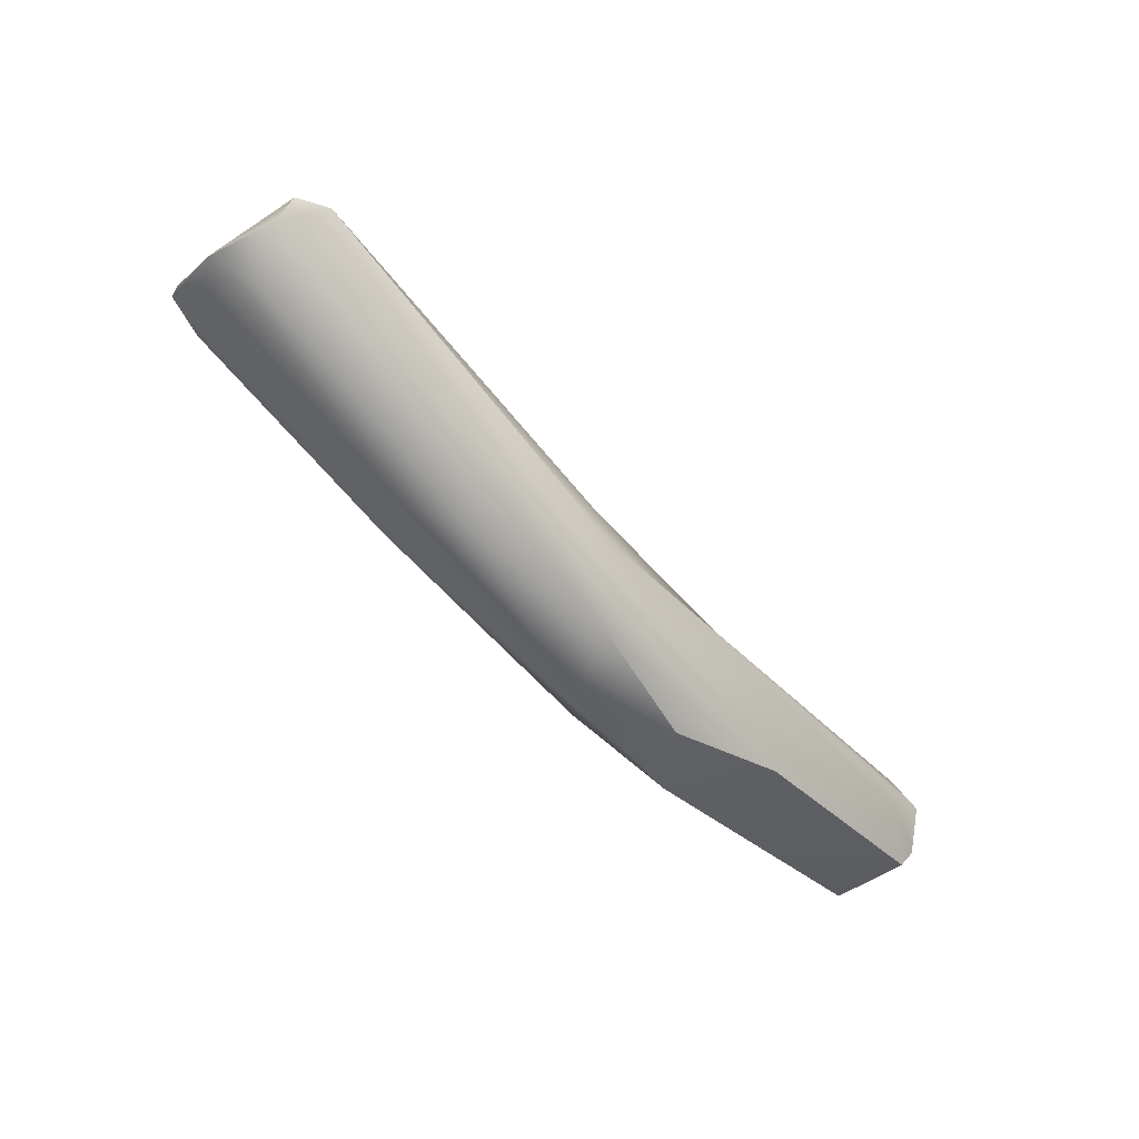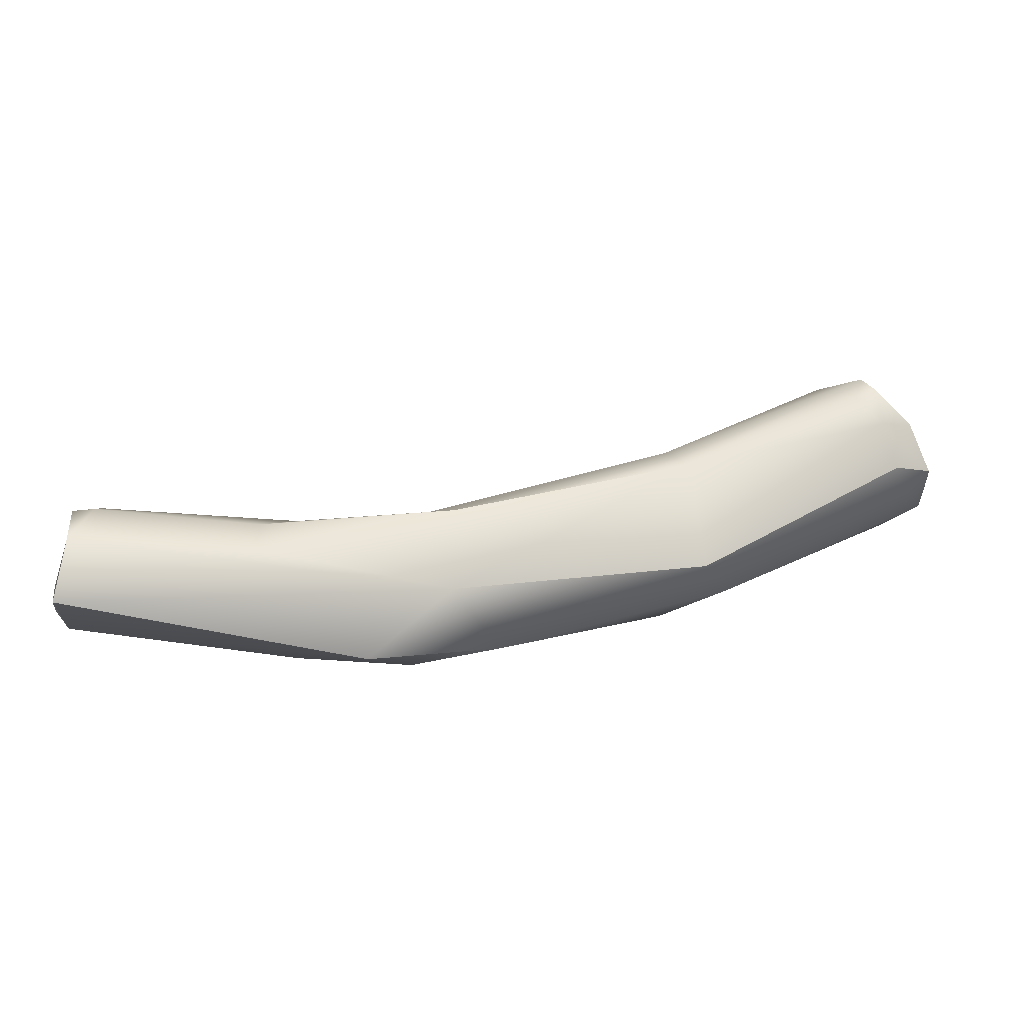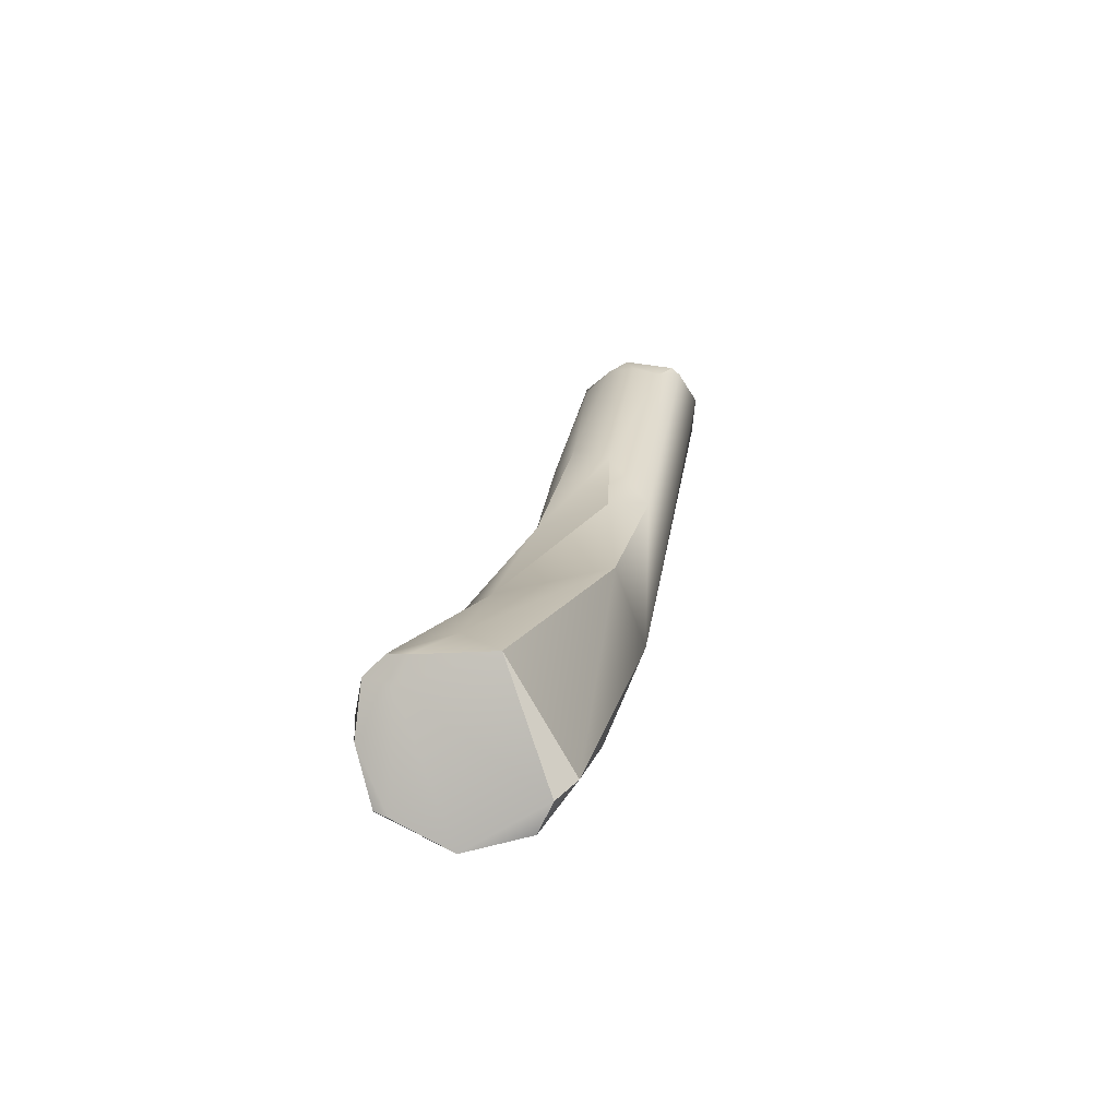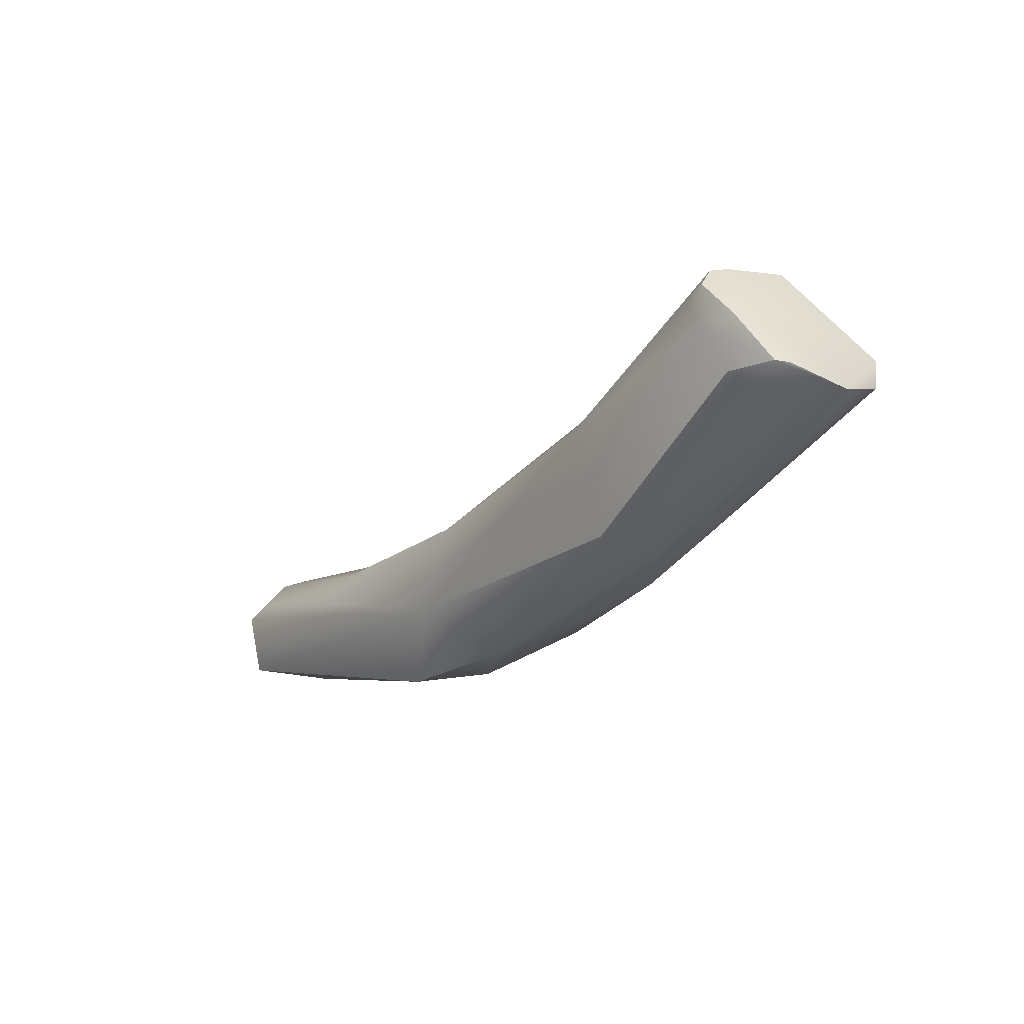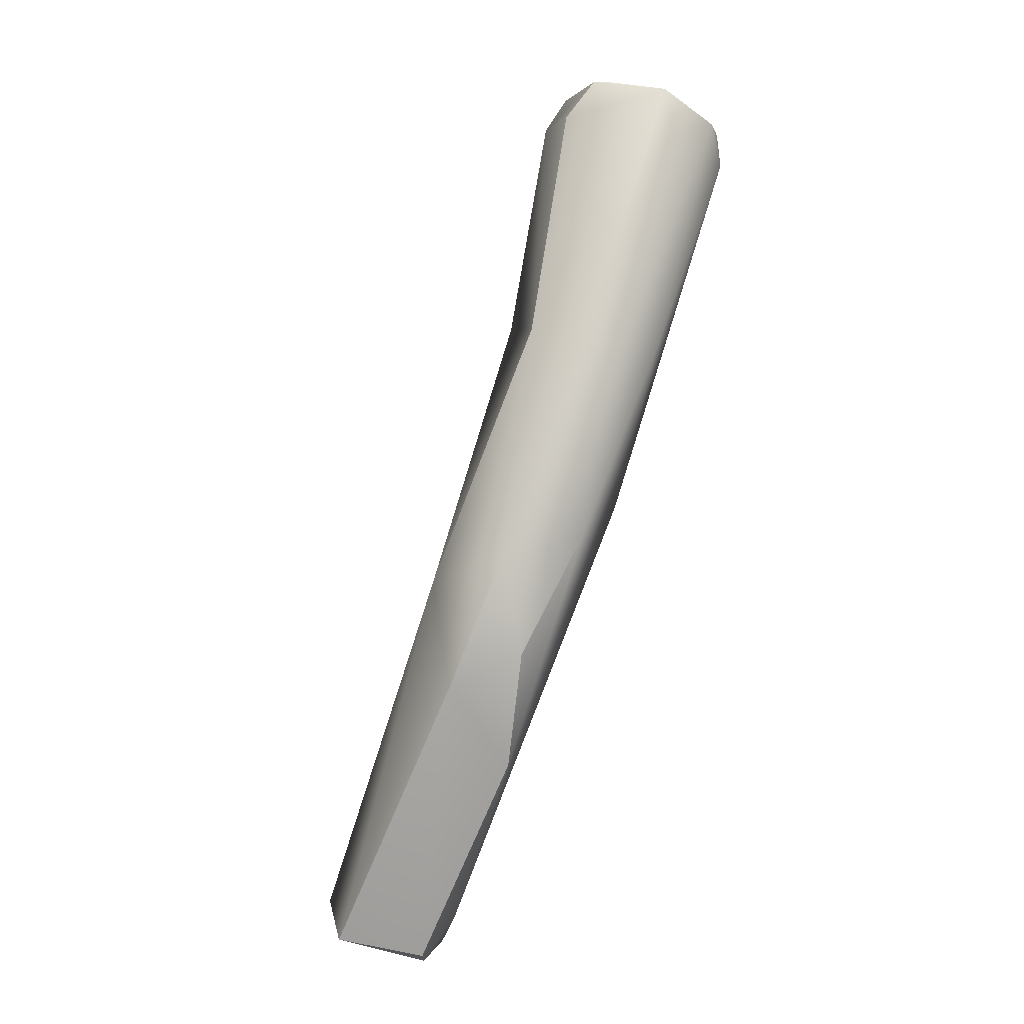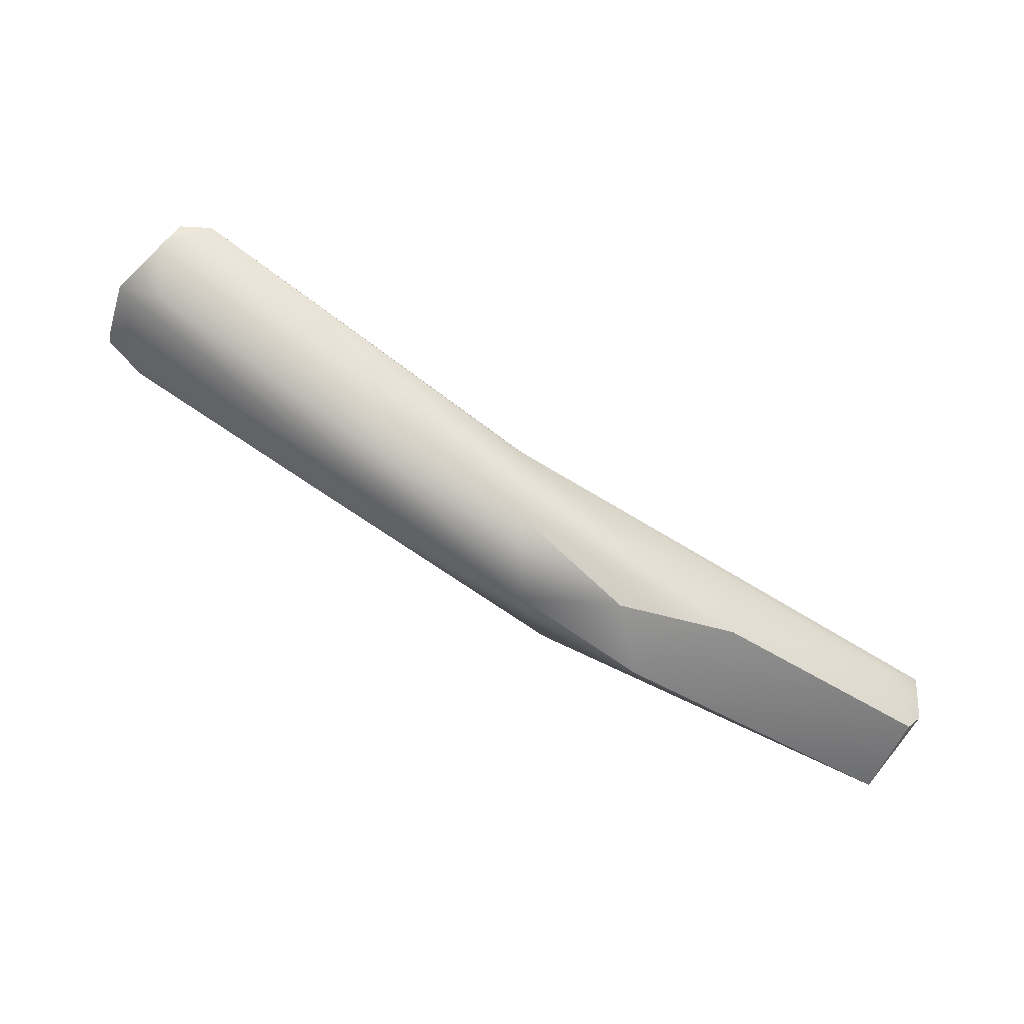
<metadata>
{"format":"obj","ext":"obj","renderer":"f3d","projection":"perspective","resolution":1024,"background":"white","views":[{"elev":-41.6,"azim":-48.8,"up":"+Z"},{"elev":-16.7,"azim":168.5,"up":"+Z"},{"elev":34.3,"azim":-79.5,"up":"+Z"},{"elev":-11.4,"azim":-128.1,"up":"+Z"},{"elev":-77.0,"azim":-109.0,"up":"+Z"},{"elev":-59.4,"azim":-30.7,"up":"+Z"}]}
</metadata>
<code>
v -33.65 -139.8 1270
v -33.41 -138.8 1271
v -33.48 -139 1271
v -33.04 -138.9 1270
v -33.04 -138.6 1271
v -32.83 -138.6 1271
v -33.13 -140.1 1270
v -33.41 -140.6 1271
v -33.29 -140.8 1271
v -32.9 -141 1271
v -32.54 -138.4 1271
v -32.53 -138.5 1272
v -32.23 -138.6 1272
v -32.68 -138.9 1272
v -32.46 -139 1272
v -32.41 -138.8 1272
v -31.98 -139.5 1272
v -32.41 -140.1 1272
v -29.99 -139.1 1269
v -30.49 -139.7 1269
v -30.31 -140.8 1269
v -29.62 -140.3 1269
v -29.71 -138.9 1270
v -29.48 -139.3 1271
v -27.09 -139.6 1268
v -27.66 -140.6 1268
v -26.28 -138.9 1268
v -27.98 -141 1269
v -27.68 -140.5 1270
v -25.93 -140.3 1268
v -25.2 -139.5 1268
v -26.34 -139.2 1270
v -25.66 -140.1 1270
v -24.32 -140.7 1268
v -23.59 -139 1269
v -23.61 -139.3 1269
v -25.1 -140.6 1269
v -24.18 -139.9 1270
v -20.92 -139.3 1268
v -21.1 -140.5 1268
v -21.05 -139 1269
v -21.49 -139.1 1269
v -21.37 -139.5 1269
v -21.45 -139.8 1270
v -20.93 -139.3 1268
v -21.07 -139.7 1270
v -21.46 -140.3 1270
v -20.98 -140.5 1269
v -21.14 -140.5 1269
v -21.09 -140.4 1269
v -20.91 -140.6 1268
v -21.57 -140.8 1269
v -21 -140.8 1269
v -33.65 -139.8 1270
v -33.41 -138.8 1271
v -33.41 -138.8 1271
v -33.48 -139 1271
v -33.04 -138.6 1271
v -32.83 -138.6 1271
v -33.41 -140.6 1271
v -33.29 -140.8 1271
v -33.29 -140.8 1271
v -32.9 -141 1271
v -32.9 -141 1271
v -32.53 -138.5 1272
v -32.46 -139 1272
v -32.41 -138.8 1272
v -32.41 -140.1 1272
v -32.41 -140.1 1272
v -32.41 -140.1 1272
v -29.99 -139.1 1269
v -27.68 -140.5 1270
v -25.93 -140.3 1268
v -25.2 -139.5 1268
v -26.34 -139.2 1270
v -25.66 -140.1 1270
v -24.32 -140.7 1268
v -20.92 -139.3 1268
v -20.92 -139.3 1268
v -20.92 -139.3 1268
v -21.1 -140.5 1268
v -21.1 -140.5 1268
v -21.05 -139 1269
v -21.07 -139.7 1270
v -21.14 -140.5 1269
v -21.09 -140.4 1269
v -21.09 -140.4 1269
v -20.91 -140.6 1268
v -20.91 -140.6 1268
v -21 -140.8 1269
g grp1
f 7 8 1
f 6 4 2
f 4 20 1
f 4 1 2
f 2 1 3
f 11 59 55
f 5 11 55
f 56 57 58
f 4 19 20
f 4 6 19
f 54 14 57
f 14 58 57
f 20 7 1
f 22 7 20
f 54 60 9
f 8 7 22
f 21 8 22
f 10 8 21
f 10 61 8
f 28 10 21
f 5 12 11
f 65 58 14
f 13 11 12
f 16 13 12
f 23 11 13
f 16 23 13
f 65 14 67
f 9 14 54
f 14 15 67
f 18 15 14
f 16 66 17
f 17 66 68
f 9 18 14
f 69 62 63
f 17 24 16
f 70 64 29
f 72 17 68
f 28 29 64
f 71 59 11
f 23 71 11
f 23 16 24
f 22 25 26
f 25 20 19
f 20 25 22
f 22 26 21
f 23 24 32
f 72 24 17
f 24 33 32
f 76 24 72
f 31 25 27
f 27 25 19
f 23 27 71
f 75 27 23
f 26 28 21
f 30 25 74
f 30 26 25
f 26 73 34
f 28 26 34
f 36 32 38
f 75 35 27
f 35 75 36
f 38 32 33
f 72 37 76
f 37 29 28
f 77 30 74
f 74 40 77
f 34 81 52
f 27 35 41
f 52 28 34
f 38 76 37
f 39 31 27
f 36 38 43
f 43 38 44
f 41 35 42
f 35 36 42
f 43 42 36
f 37 47 38
f 49 37 28
f 49 47 37
f 27 41 39
f 40 74 78
f 45 51 79
f 83 45 79
f 80 88 82
f 81 89 52
f 42 43 41
f 47 44 38
f 41 43 46
f 43 44 46
f 46 44 47
f 83 51 45
f 51 83 84
f 51 84 48
f 47 49 50
f 86 46 47
f 84 87 48
f 48 87 53
f 85 53 87
f 48 53 51
f 90 49 28
f 90 28 52
f 89 90 52

</code>
